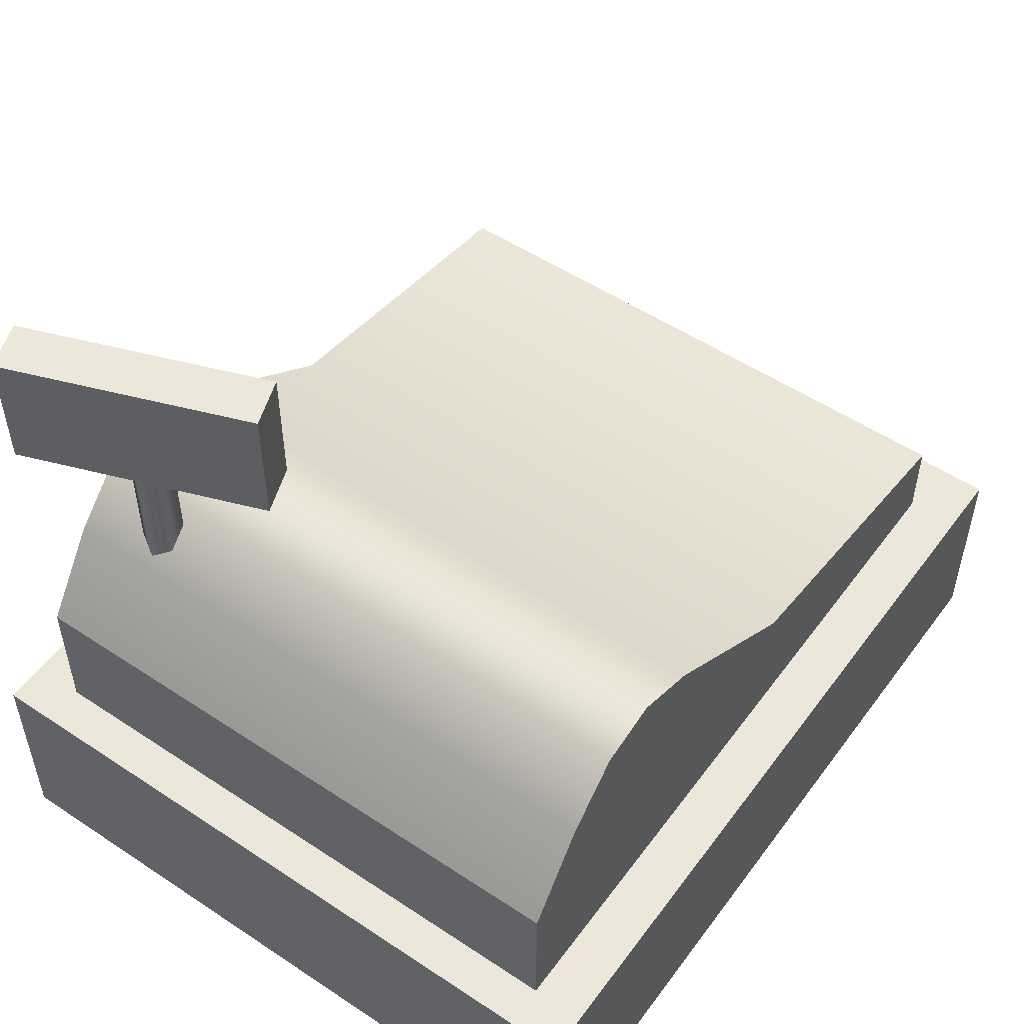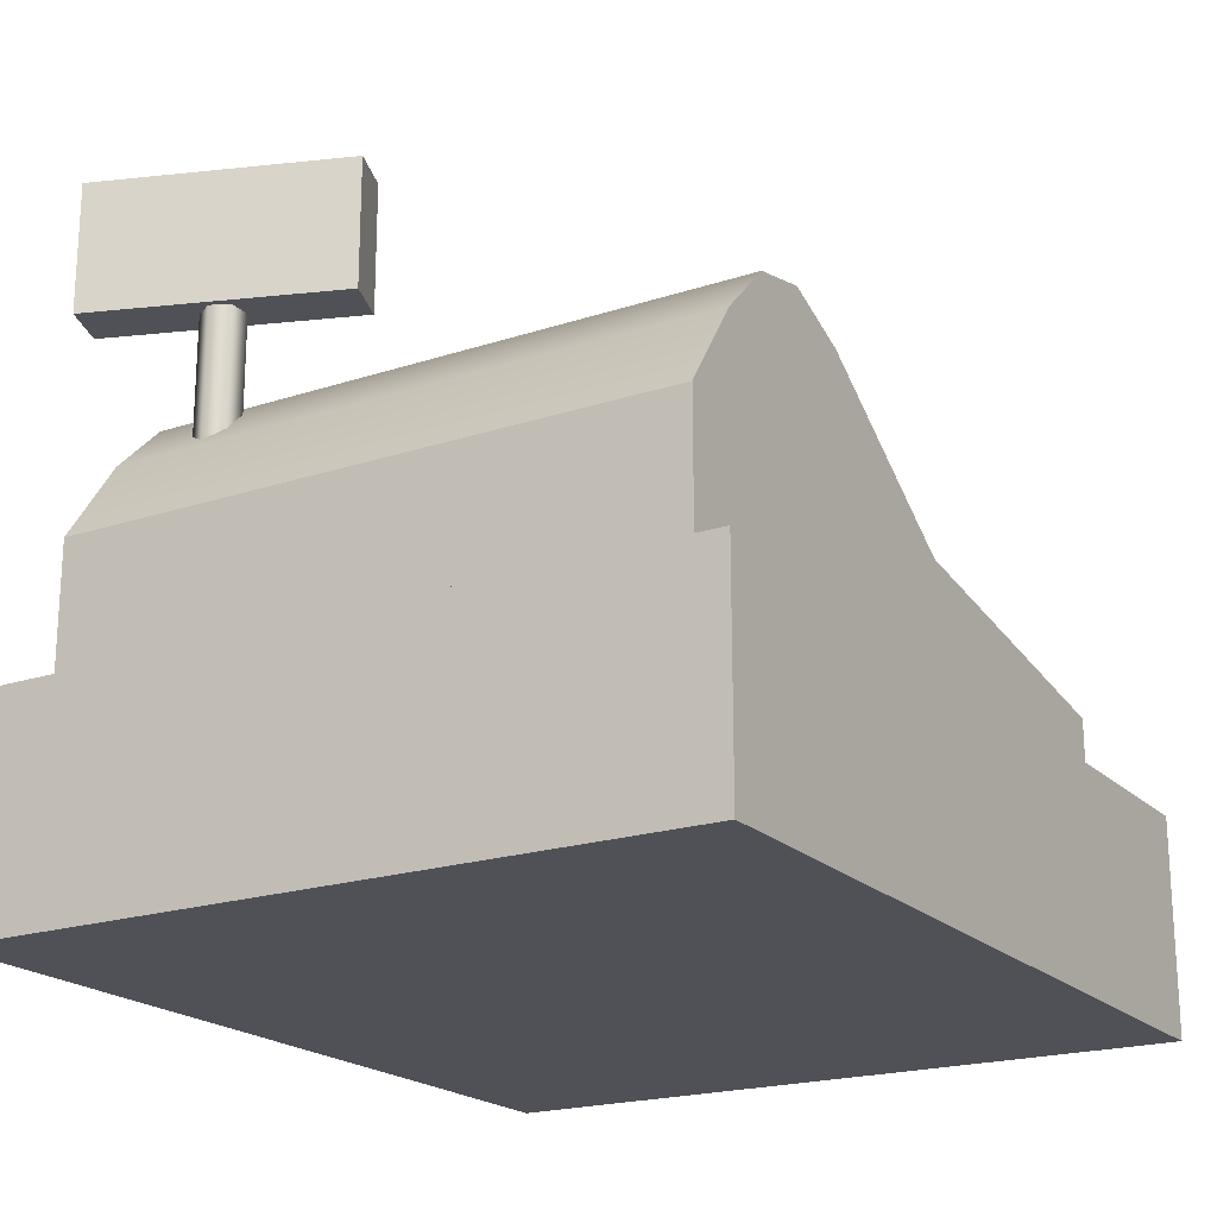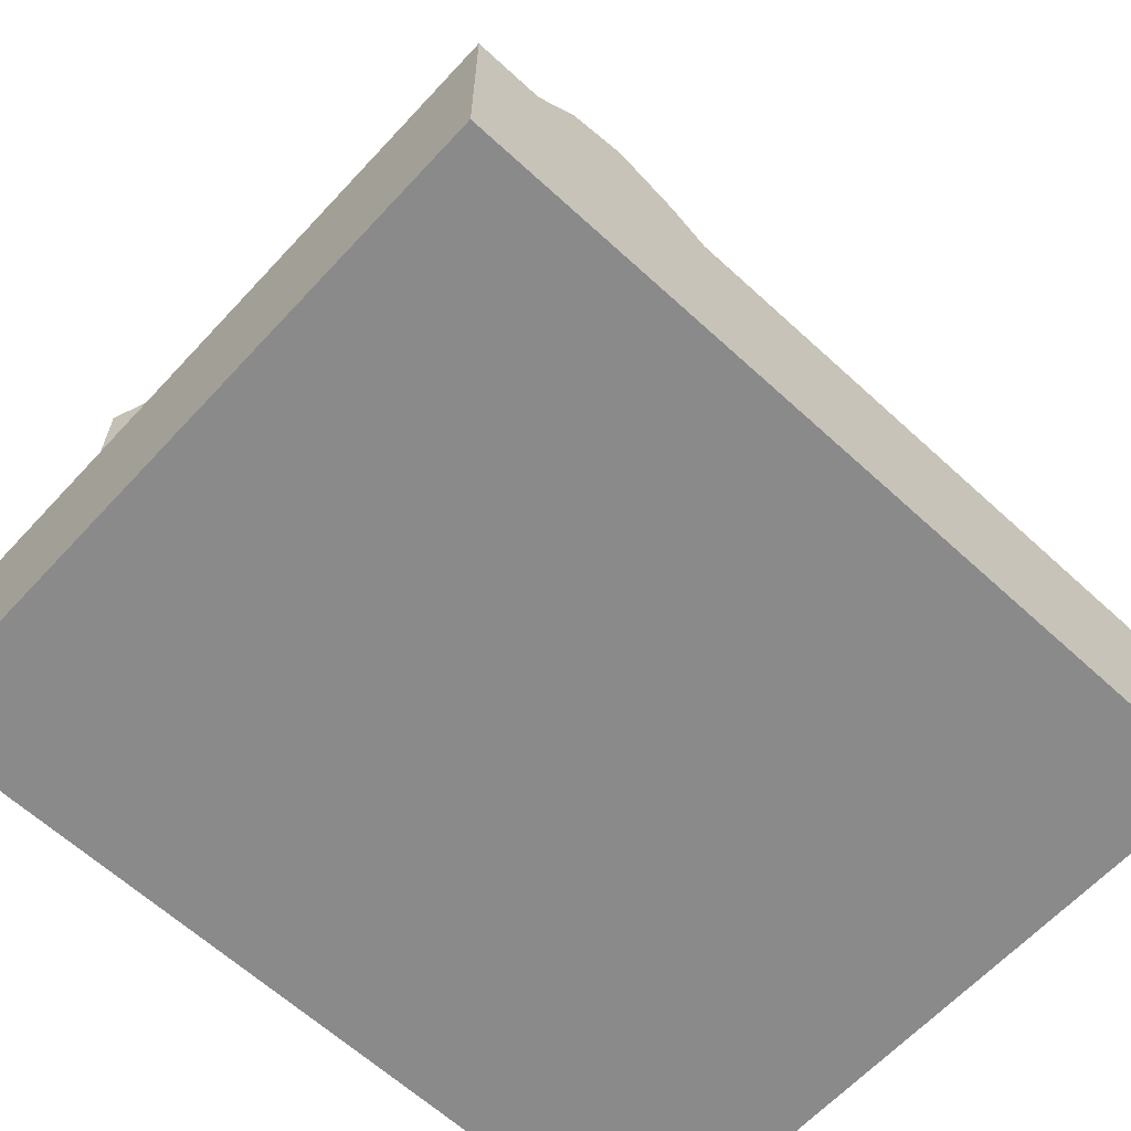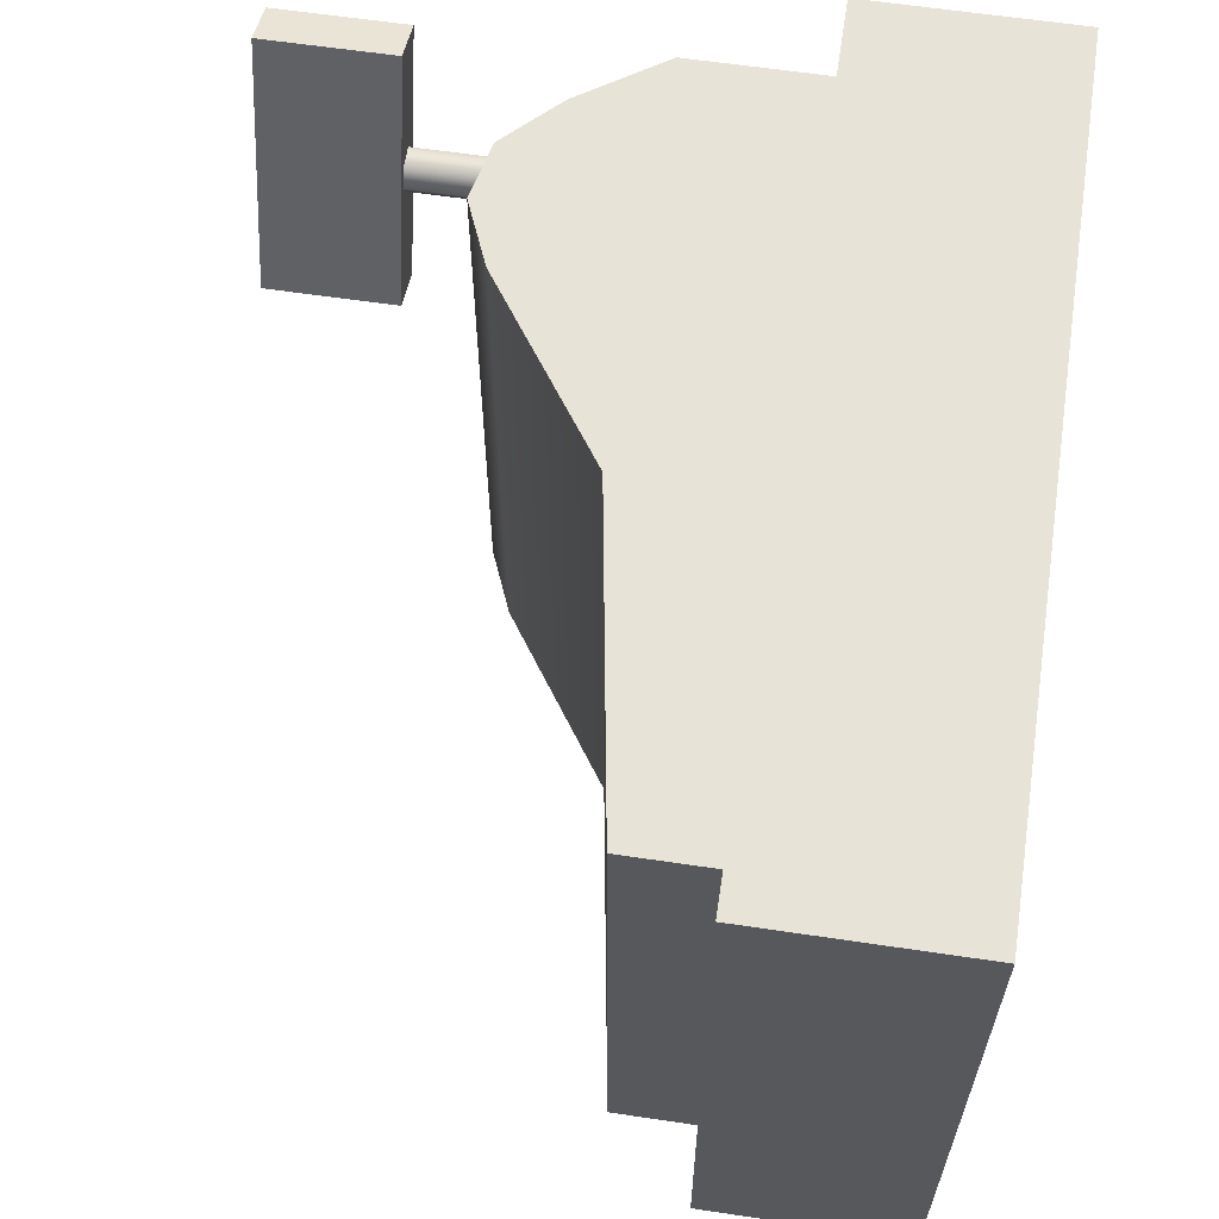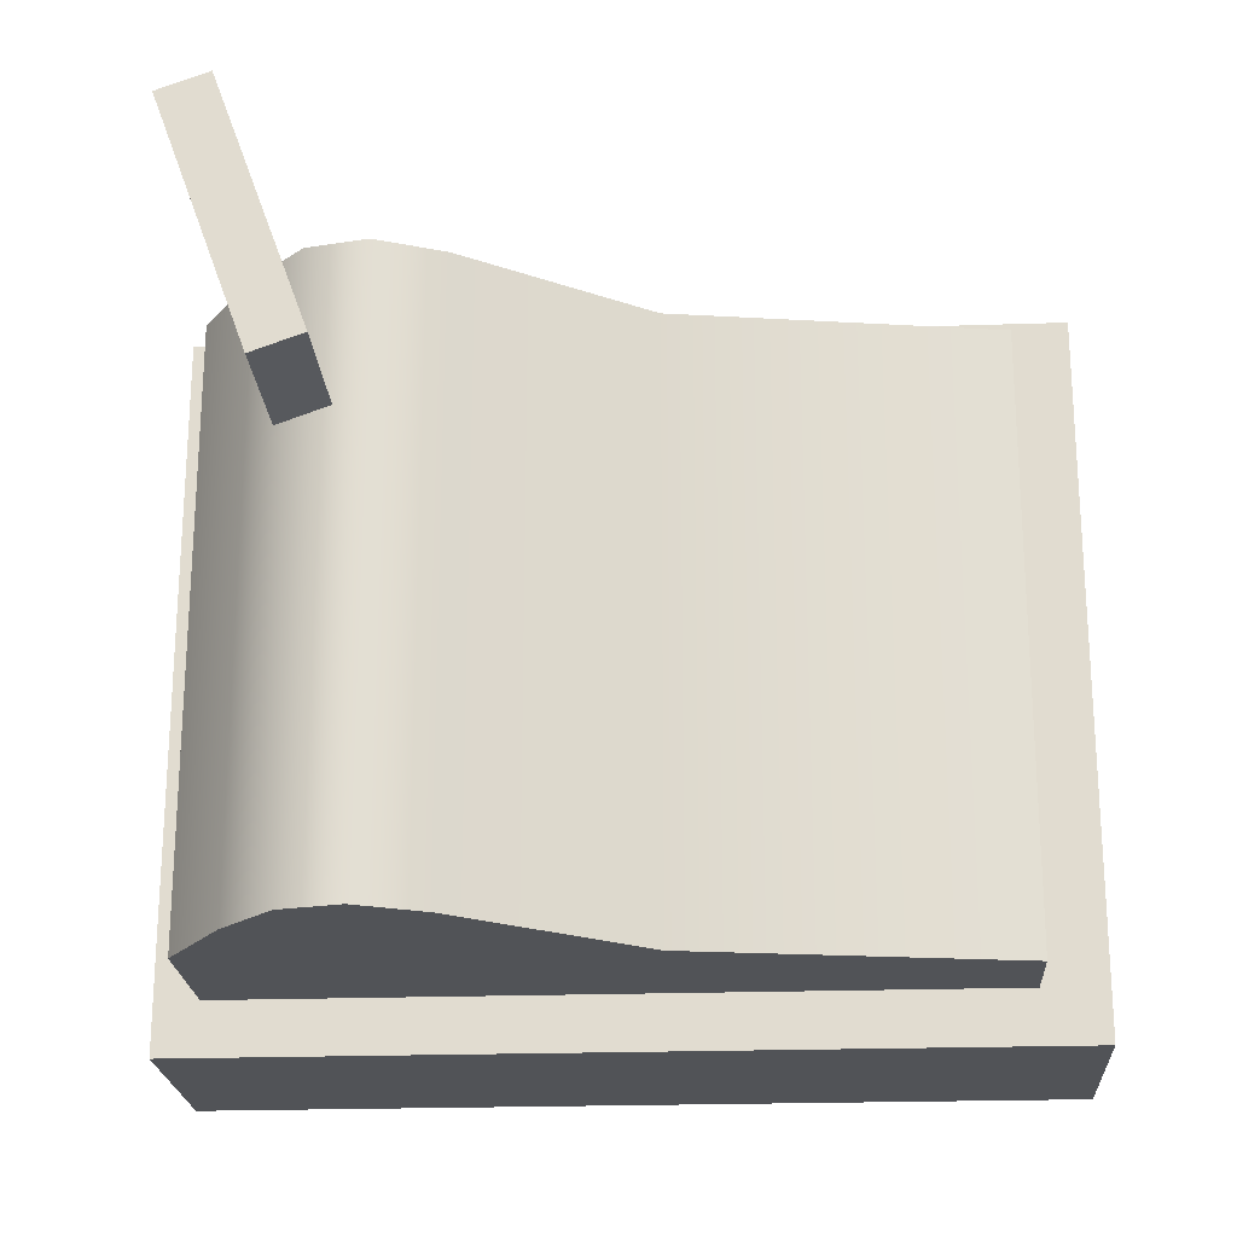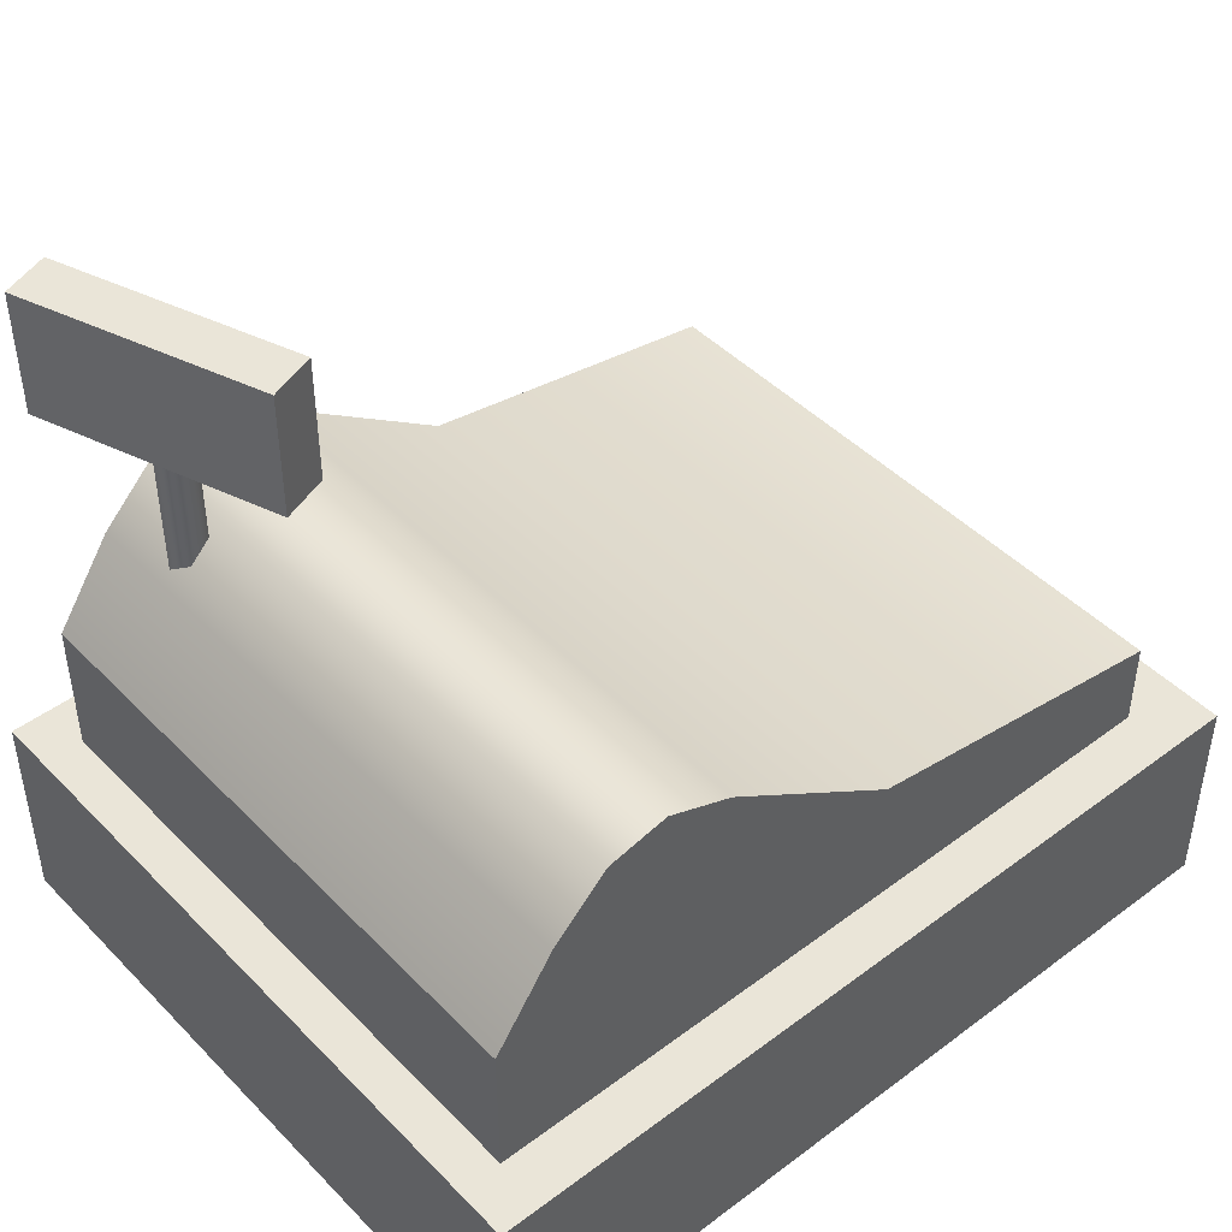
<metadata>
{"format":"obj","ext":"obj","renderer":"f3d","projection":"perspective","resolution":1024,"background":"white","views":[{"elev":52.5,"azim":125.5,"up":"+Y"},{"elev":-20.3,"azim":121.0,"up":"+Y"},{"elev":-63.6,"azim":137.2,"up":"+Y"},{"elev":61.8,"azim":-81.4,"up":"+Z"},{"elev":-22.1,"azim":-176.6,"up":"+Z"},{"elev":45.2,"azim":139.2,"up":"+Y"}]}
</metadata>
<code>
v -0.3 -3.503e-08 0.2478
v 0.3 -3.503e-08 -0.2522
v -0.3 -3.503e-08 -0.2522
v 0.3 -3.503e-08 0.2478
v -0.3 0.15 0.2478
v 0.3 0.15 -0.2522
v 0.3 0.15 0.2478
v -0.3 0.15 -0.2522
v -0.3 -3.503e-08 0.2478
v 0.3 0.15 0.2478
v 0.3 -3.503e-08 0.2478
v -0.3 0.15 0.2478
v 0.3 -3.503e-08 0.2478
v 0.3 0.15 -0.2522
v 0.3 -3.503e-08 -0.2522
v 0.3 0.15 0.2478
v 0.3 -3.503e-08 -0.2522
v -0.3 0.15 -0.2522
v -0.3 -3.503e-08 -0.2522
v 0.3 0.15 -0.2522
v -0.3 -3.503e-08 -0.2522
v -0.3 0.15 0.2478
v -0.3 -3.503e-08 0.2478
v -0.3 0.15 -0.2522
v -0.0271 0.2488 0.2107
v -0.2556 0.2118 -0.2152
v -0.0271 0.2488 -0.2152
v -0.2556 0.2118 0.2107
v 0.09992 0.3367 0.2107
v 0.09992 0.3367 -0.2152
v 0.1472 0.3566 -0.2152
v 0.1472 0.3566 0.2107
v 0.19 0.3474 -0.2152
v 0.19 0.3474 0.2107
v 0.2283 0.3094 -0.2152
v 0.2283 0.3094 0.2107
v 0.27 0.2488 0.2107
v 0.27 0.2488 -0.2152
v -0.0271 0.15 0.2107
v -0.2556 0.2118 0.2107
v -0.0271 0.2488 0.2107
v -0.2556 0.15 0.2107
v 0.08798 0.15 0.2107
v 0.09992 0.3367 0.2107
v 0.1472 0.3566 0.2107
v 0.1454 0.15 0.2107
v 0.19 0.3474 0.2107
v 0.2029 0.15 0.2107
v 0.2283 0.3094 0.2107
v 0.27 0.15 0.2107
v 0.27 0.2488 0.2107
v 0.27 0.15 0.2107
v 0.27 0.2488 -0.2152
v 0.27 0.15 -0.2152
v 0.27 0.2488 0.2107
v 0.27 0.15 -0.2152
v 0.27 0.2488 -0.2152
v 0.2283 0.3094 -0.2152
v 0.19 0.3474 -0.2152
v 0.2029 0.15 -0.2152
v 0.1472 0.3566 -0.2152
v 0.1454 0.15 -0.2152
v 0.09992 0.3367 -0.2152
v 0.08798 0.15 -0.2152
v -0.0271 0.15 -0.2152
v -0.0271 0.2488 -0.2152
v -0.2556 0.15 -0.2152
v -0.2556 0.2118 -0.2152
v -0.2556 0.15 -0.2152
v -0.2556 0.2118 0.2107
v -0.2556 0.15 0.2107
v -0.2556 0.2118 -0.2152
v 0.2211 0.2742 0.1515
v 0.2136 0.407 0.1385
v 0.2136 0.2742 0.1385
v 0.2211 0.407 0.1515
v 0.1986 0.407 0.1385
v 0.1986 0.2742 0.1385
v 0.2136 0.2742 0.1645
v 0.2136 0.407 0.1645
v 0.1986 0.2742 0.1645
v 0.1986 0.407 0.1645
v 0.1911 0.2742 0.1515
v 0.1911 0.407 0.1515
v 0.1986 0.2742 0.1385
v 0.1986 0.407 0.1385
v 0.2201 0.407 0.2434
v 0.192 0.407 0.05956
v 0.1578 0.407 0.07204
v 0.2544 0.407 0.2309
v 0.2201 0.4982 0.2434
v 0.192 0.4982 0.05956
v 0.2544 0.4982 0.2309
v 0.1578 0.4982 0.07204
v 0.2201 0.407 0.2434
v 0.2544 0.4982 0.2309
v 0.2544 0.407 0.2309
v 0.2201 0.4982 0.2434
v 0.2544 0.407 0.2309
v 0.192 0.4982 0.05956
v 0.192 0.407 0.05956
v 0.2544 0.4982 0.2309
v 0.192 0.407 0.05956
v 0.1578 0.4982 0.07204
v 0.1578 0.407 0.07204
v 0.192 0.4982 0.05956
v 0.1578 0.407 0.07204
v 0.2201 0.4982 0.2434
v 0.2201 0.407 0.2434
v 0.1578 0.4982 0.07204
g cashRegister_9936_657
f 1 3 2
f 2 4 1
f 5 7 6
f 6 8 5
f 9 11 10
f 10 12 9
f 13 15 14
f 14 16 13
f 17 19 18
f 18 20 17
f 21 23 22
f 22 24 21
f 25 27 26
f 26 28 25
f 27 25 29
f 29 30 27
f 31 30 29
f 29 32 31
f 33 31 32
f 32 34 33
f 35 33 34
f 34 36 35
f 35 36 37
f 37 38 35
f 39 41 40
f 40 42 39
f 41 39 43
f 43 44 41
f 45 44 43
f 43 46 45
f 47 45 46
f 46 48 47
f 49 47 48
f 48 50 49
f 50 51 49
f 52 54 53
f 53 55 52
f 56 58 57
f 59 58 56
f 56 60 59
f 61 59 60
f 60 62 61
f 63 61 62
f 62 64 63
f 63 64 65
f 65 66 63
f 66 65 67
f 67 68 66
f 69 71 70
f 70 72 69
f 73 75 74
f 74 76 73
f 77 74 75
f 75 78 77
f 79 73 76
f 76 80 79
f 81 79 80
f 80 82 81
f 83 81 82
f 82 84 83
f 85 83 84
f 84 86 85
f 87 89 88
f 88 90 87
f 91 93 92
f 92 94 91
f 95 97 96
f 96 98 95
f 99 101 100
f 100 102 99
f 103 105 104
f 104 106 103
f 107 109 108
f 108 110 107

</code>
